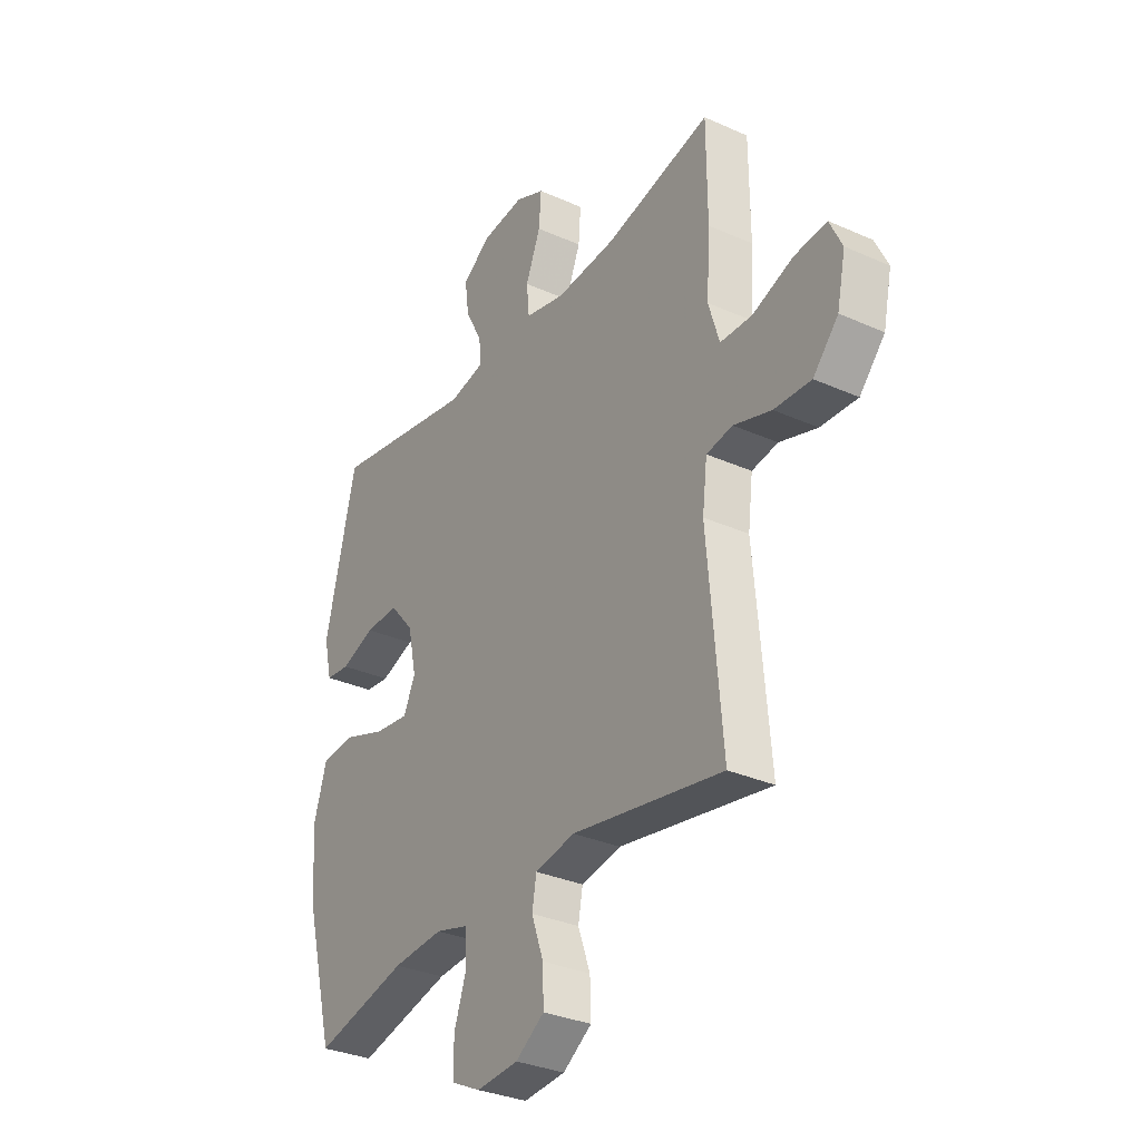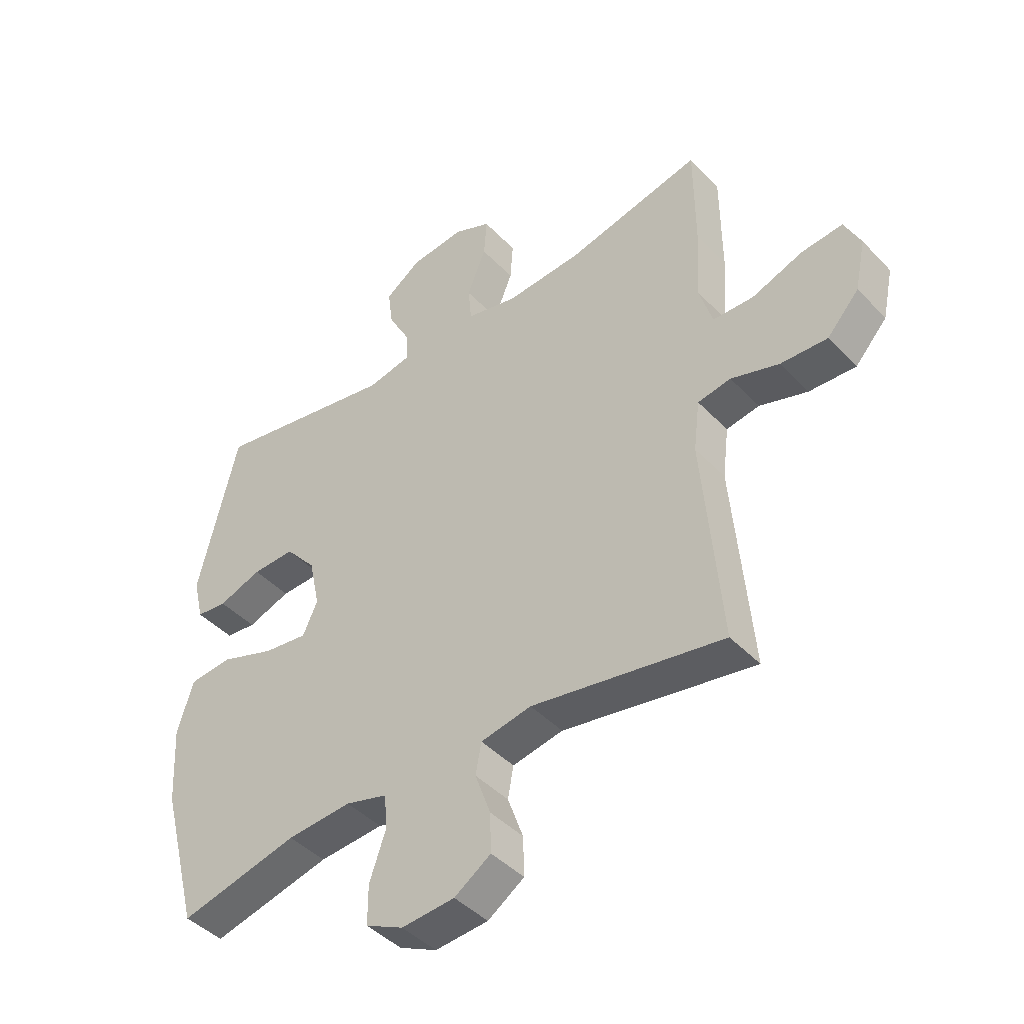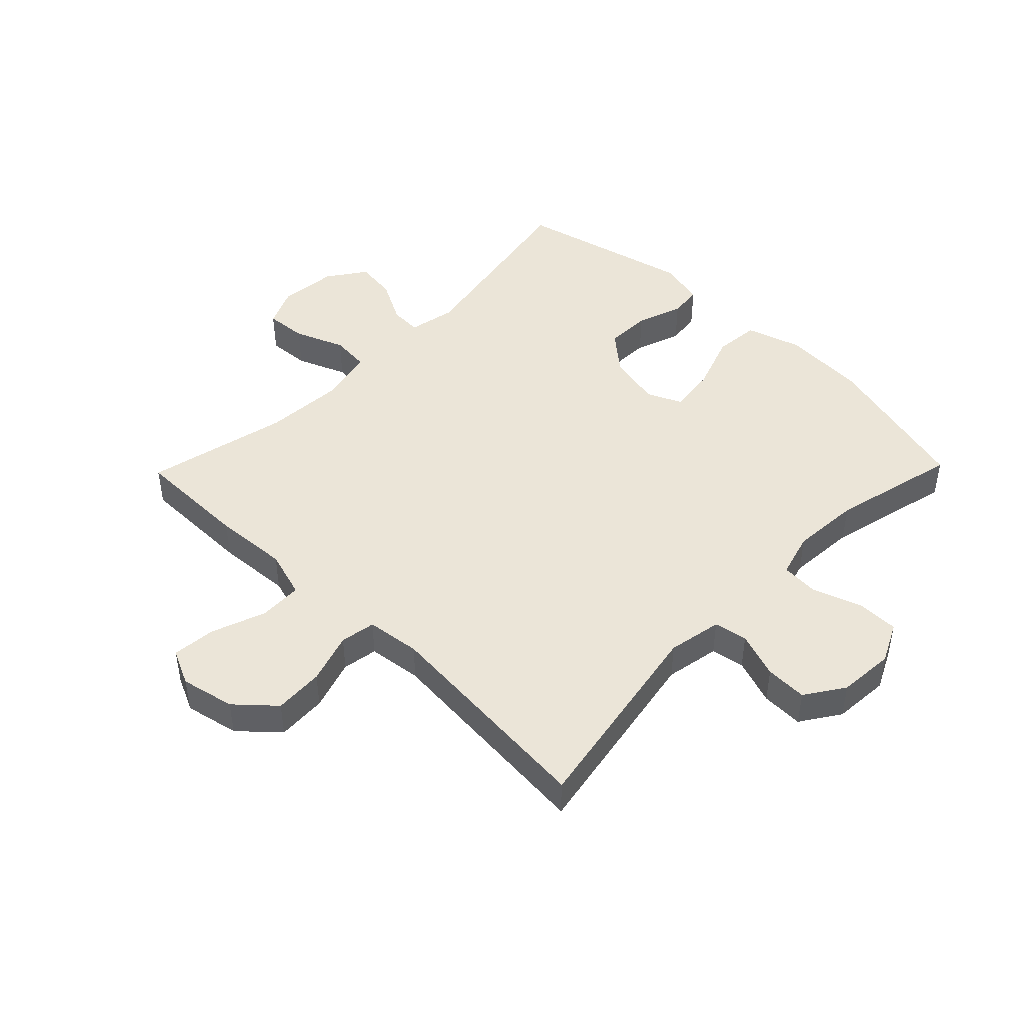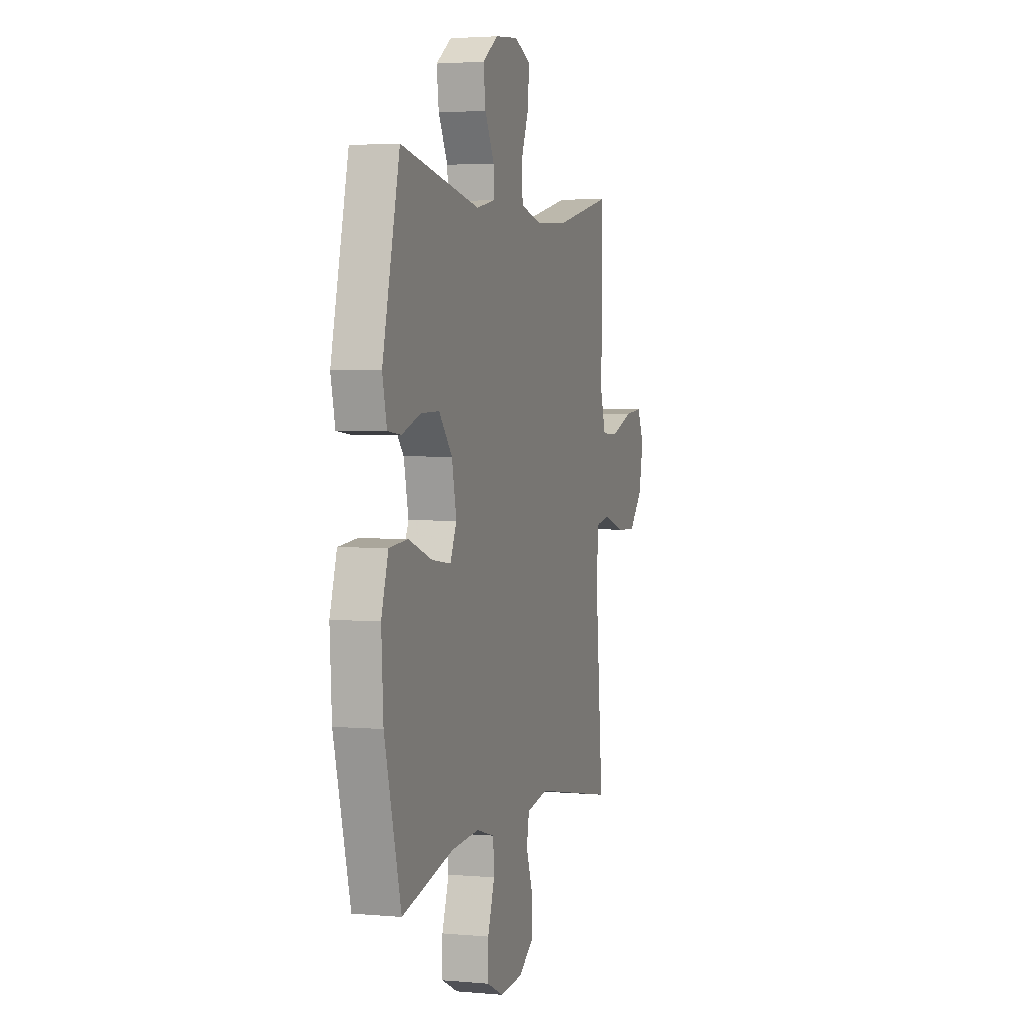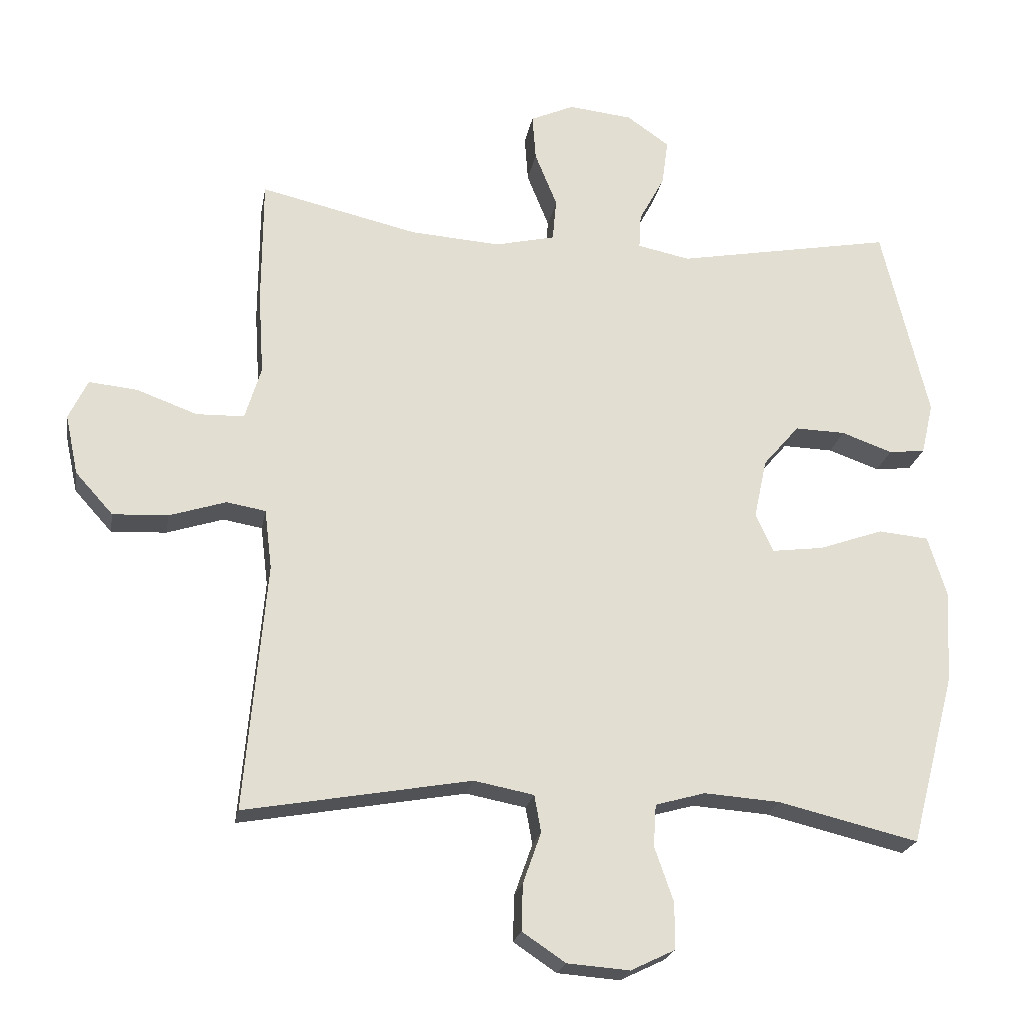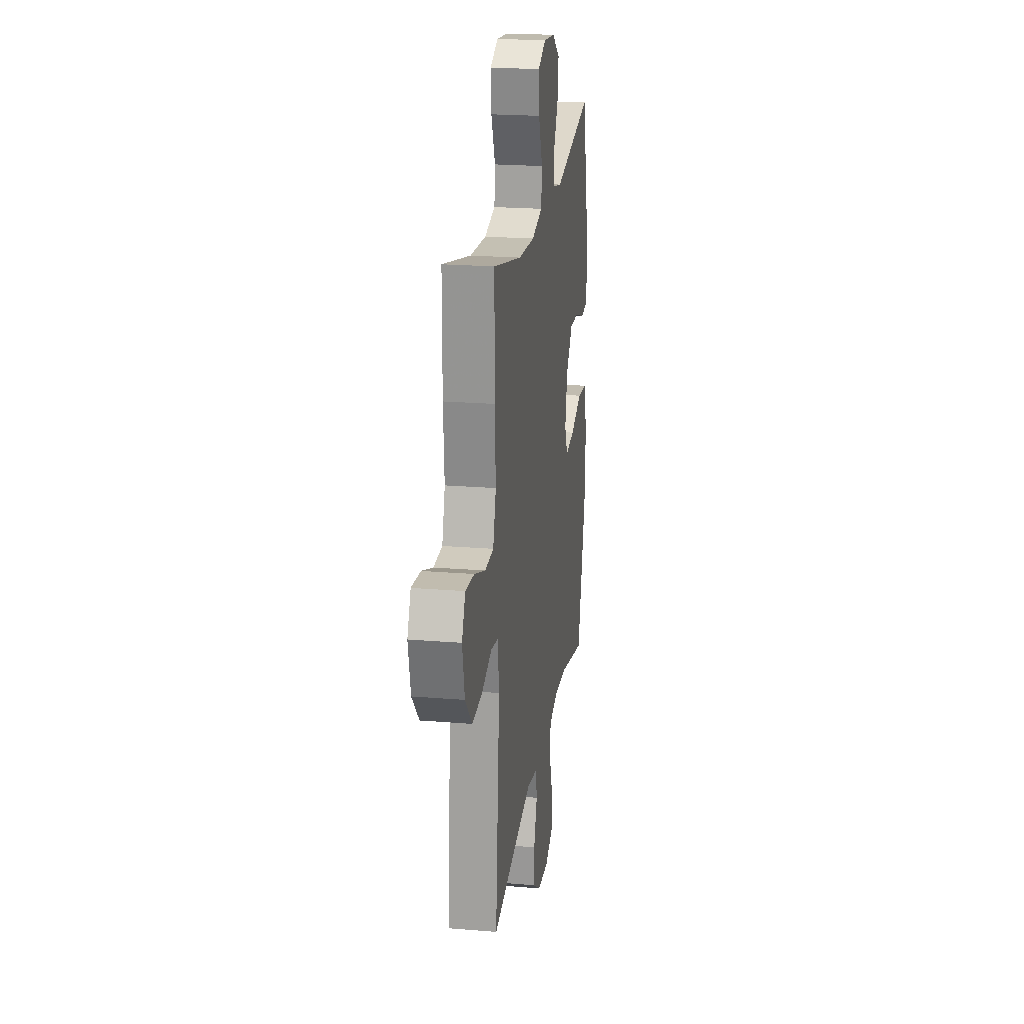
<metadata>
{"format":"obj","ext":"obj","renderer":"f3d","projection":"perspective","resolution":1024,"background":"white","views":[{"elev":-32.0,"azim":57.9,"up":"+Z"},{"elev":-43.8,"azim":39.8,"up":"+Z"},{"elev":45.9,"azim":134.2,"up":"+Y"},{"elev":3.0,"azim":-72.9,"up":"+Z"},{"elev":-22.1,"azim":170.0,"up":"+Z"},{"elev":21.7,"azim":98.3,"up":"+Z"}]}
</metadata>
<code>
v -0.5 0.07 0.5
v -0.177 0.07 0.44
v -0.099 0.07 0.456
v -0.102 0.07 0.508
v -0.14 0.07 0.579
v -0.149 0.07 0.647
v -0.086 0.07 0.691
v 0.009 0.07 0.701
v 0.074 0.07 0.672
v 0.069 0.07 0.603
v 0.036 0.07 0.521
v 0.042 0.07 0.458
v 0.131 0.07 0.437
v 0.265 0.07 0.446
v 0.5 0.07 0.5
v 0.501 0.07 0.311
v 0.493 0.07 0.188
v 0.517 0.07 0.109
v 0.588 0.07 0.107
v 0.678 0.07 0.14
v 0.75 0.07 0.147
v 0.778 0.07 0.088
v 0.759 0.07 -0.001
v 0.703 0.07 -0.063
v 0.621 0.07 -0.059
v 0.537 0.07 -0.032
v 0.479 0.07 -0.042
v 0.468 0.07 -0.131
v 0.5 0.07 -0.5
v 0.164 0.07 -0.44
v 0.075 0.07 -0.457
v 0.065 0.07 -0.512
v 0.092 0.07 -0.588
v 0.094 0.07 -0.657
v 0.03 0.07 -0.7
v -0.063 0.07 -0.707
v -0.129 0.07 -0.675
v -0.129 0.07 -0.606
v -0.101 0.07 -0.525
v -0.105 0.07 -0.463
v -0.179 0.07 -0.442
v -0.292 0.07 -0.45
v -0.5 0.07 -0.5
v -0.567 0.07 -0.245
v -0.575 0.07 -0.107
v -0.547 0.07 -0.016
v -0.472 0.07 -0.009
v -0.376 0.07 -0.043
v -0.299 0.07 -0.053
v -0.273 0.07 0.004
v -0.292 0.07 0.093
v -0.346 0.07 0.156
v -0.421 0.07 0.154
v -0.497 0.07 0.127
v -0.551 0.07 0.133
v -0.569 0.07 0.21
v -0.5 0 0.5
v -0.177 0 0.44
v -0.099 0 0.456
v -0.102 0 0.508
v -0.14 0 0.579
v -0.149 0 0.647
v -0.086 0 0.691
v 0.009 0 0.701
v 0.074 0 0.672
v 0.069 0 0.603
v 0.036 0 0.521
v 0.042 0 0.458
v 0.131 0 0.437
v 0.265 0 0.446
v 0.5 0 0.5
v 0.501 0 0.311
v 0.493 0 0.188
v 0.517 0 0.109
v 0.588 0 0.107
v 0.678 0 0.14
v 0.75 0 0.147
v 0.778 0 0.088
v 0.759 0 -0.001
v 0.703 0 -0.063
v 0.621 0 -0.059
v 0.537 0 -0.032
v 0.479 0 -0.042
v 0.468 0 -0.131
v 0.5 0 -0.5
v 0.164 0 -0.44
v 0.075 0 -0.457
v 0.065 0 -0.512
v 0.092 0 -0.588
v 0.094 0 -0.657
v 0.03 0 -0.7
v -0.063 0 -0.707
v -0.129 0 -0.675
v -0.129 0 -0.606
v -0.101 0 -0.525
v -0.105 0 -0.463
v -0.179 0 -0.442
v -0.292 0 -0.45
v -0.5 0 -0.5
v -0.567 0 -0.245
v -0.575 0 -0.107
v -0.547 0 -0.016
v -0.472 0 -0.009
v -0.376 0 -0.043
v -0.299 0 -0.053
v -0.273 0 0.004
v -0.292 0 0.093
v -0.346 0 0.156
v -0.421 0 0.154
v -0.497 0 0.127
v -0.551 0 0.133
v -0.569 0 0.21
f 56 1 2
f 55 56 2
f 54 55 2
f 53 54 2
f 52 53 2 3
f 51 52 3
f 50 51 3
f 46 47 48
f 45 46 48
f 44 45 48
f 43 44 48
f 42 43 48
f 41 42 48 49
f 40 41 49 50
f 37 38 39
f 36 37 39
f 35 36 39
f 34 35 39
f 33 34 39
f 32 33 39
f 31 32 39 40
f 40 50 3
f 31 40 3
f 30 31 3
f 24 25 26
f 23 24 26
f 22 23 26
f 21 22 26
f 20 21 26
f 19 20 26
f 18 19 26 27
f 17 18 27
f 14 15 16 17
f 17 27 28
f 14 17 28
f 13 14 28
f 9 10 11
f 8 9 11
f 7 8 11
f 6 7 11
f 5 6 11
f 4 5 11
f 4 11 12
f 3 4 12
f 28 29 30
f 13 28 30
f 12 13 30
f 3 12 30
f 58 57 112
f 58 112 111
f 58 111 110
f 58 110 109
f 59 58 109 108
f 59 108 107
f 59 107 106
f 104 103 102
f 104 102 101
f 104 101 100
f 104 100 99
f 104 99 98
f 105 104 98 97
f 106 105 97 96
f 95 94 93
f 95 93 92
f 95 92 91
f 95 91 90
f 95 90 89
f 95 89 88
f 96 95 88 87
f 59 106 96
f 59 96 87
f 59 87 86
f 82 81 80
f 82 80 79
f 82 79 78
f 82 78 77
f 82 77 76
f 82 76 75
f 83 82 75 74
f 83 74 73
f 73 72 71 70
f 84 83 73
f 84 73 70
f 84 70 69
f 67 66 65
f 67 65 64
f 67 64 63
f 67 63 62
f 67 62 61
f 67 61 60
f 68 67 60
f 68 60 59
f 86 85 84
f 86 84 69
f 86 69 68
f 86 68 59
f 1 57 58 2
f 2 58 59 3
f 3 59 60 4
f 4 60 61 5
f 5 61 62 6
f 6 62 63 7
f 7 63 64 8
f 8 64 65 9
f 9 65 66 10
f 10 66 67 11
f 11 67 68 12
f 12 68 69 13
f 13 69 70 14
f 14 70 71 15
f 15 71 72 16
f 16 72 73 17
f 17 73 74 18
f 18 74 75 19
f 19 75 76 20
f 20 76 77 21
f 21 77 78 22
f 22 78 79 23
f 23 79 80 24
f 24 80 81 25
f 25 81 82 26
f 26 82 83 27
f 27 83 84 28
f 28 84 85 29
f 29 85 86 30
f 30 86 87 31
f 31 87 88 32
f 32 88 89 33
f 33 89 90 34
f 34 90 91 35
f 35 91 92 36
f 36 92 93 37
f 37 93 94 38
f 38 94 95 39
f 39 95 96 40
f 40 96 97 41
f 41 97 98 42
f 42 98 99 43
f 43 99 100 44
f 44 100 101 45
f 45 101 102 46
f 46 102 103 47
f 47 103 104 48
f 48 104 105 49
f 49 105 106 50
f 50 106 107 51
f 51 107 108 52
f 52 108 109 53
f 53 109 110 54
f 54 110 111 55
f 55 111 112 56
f 56 112 57 1

</code>
